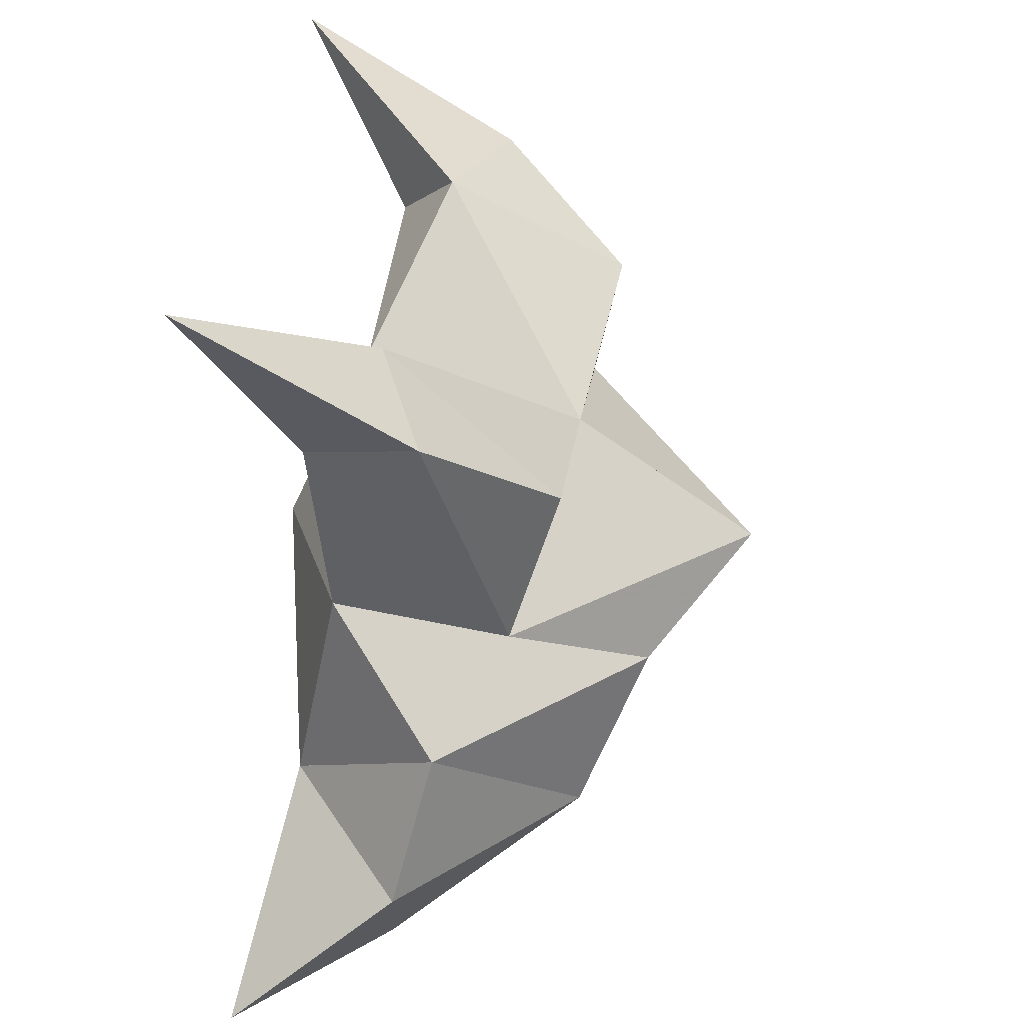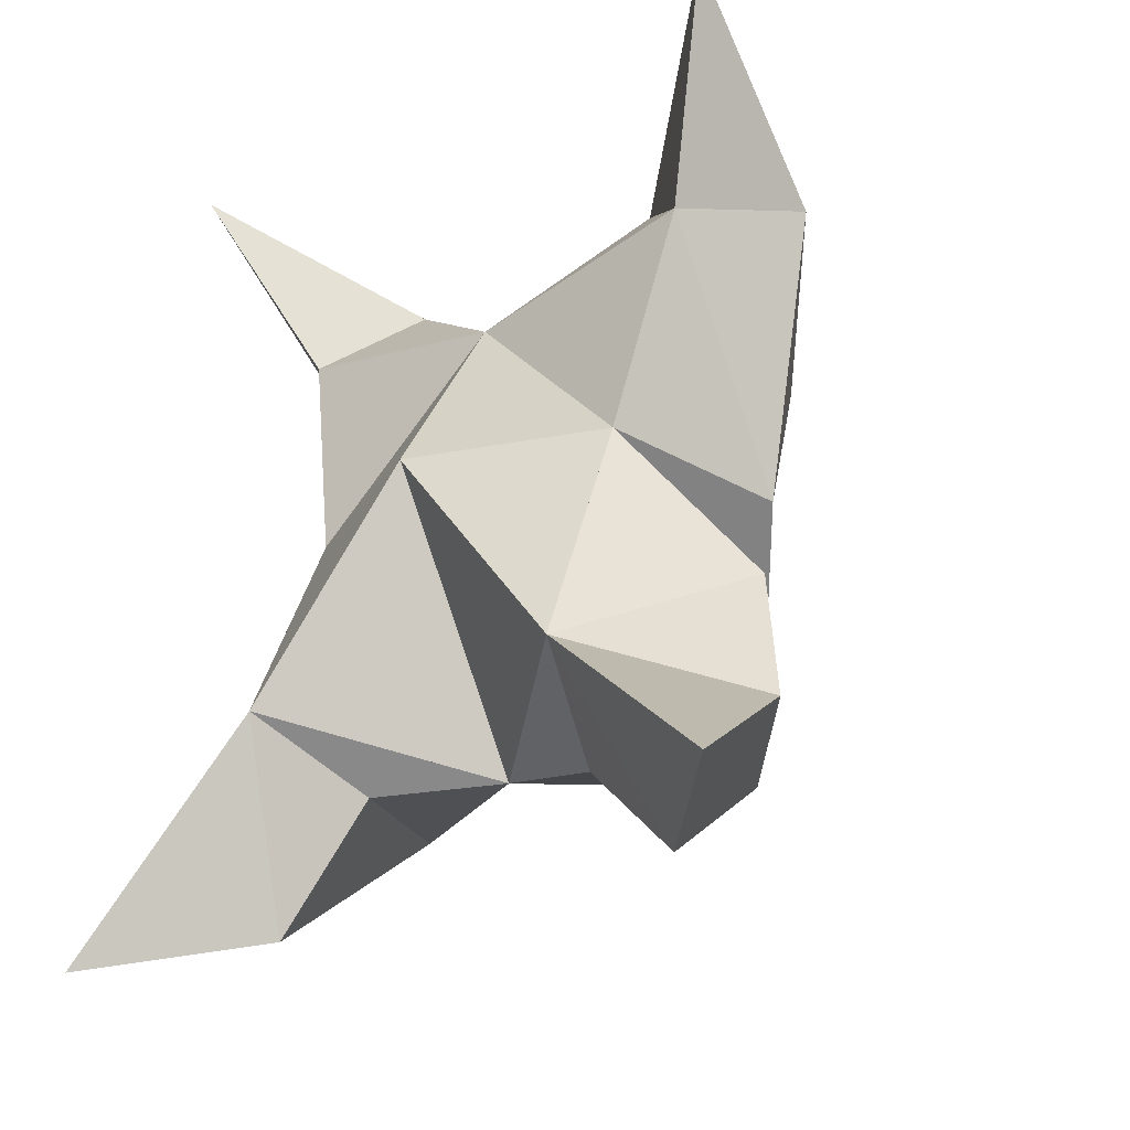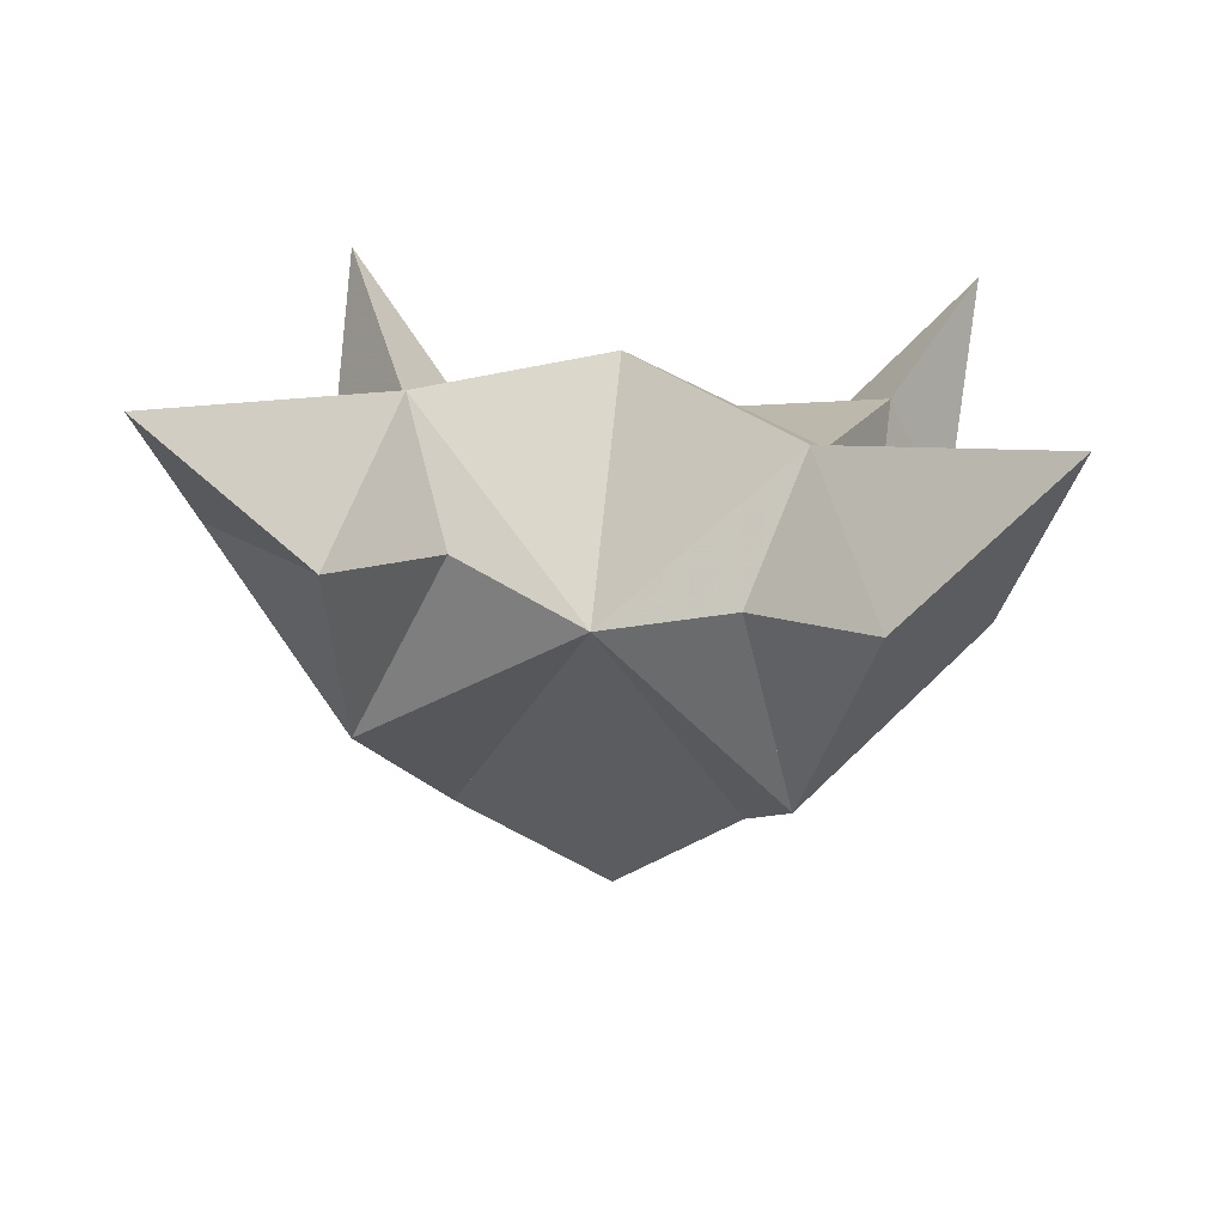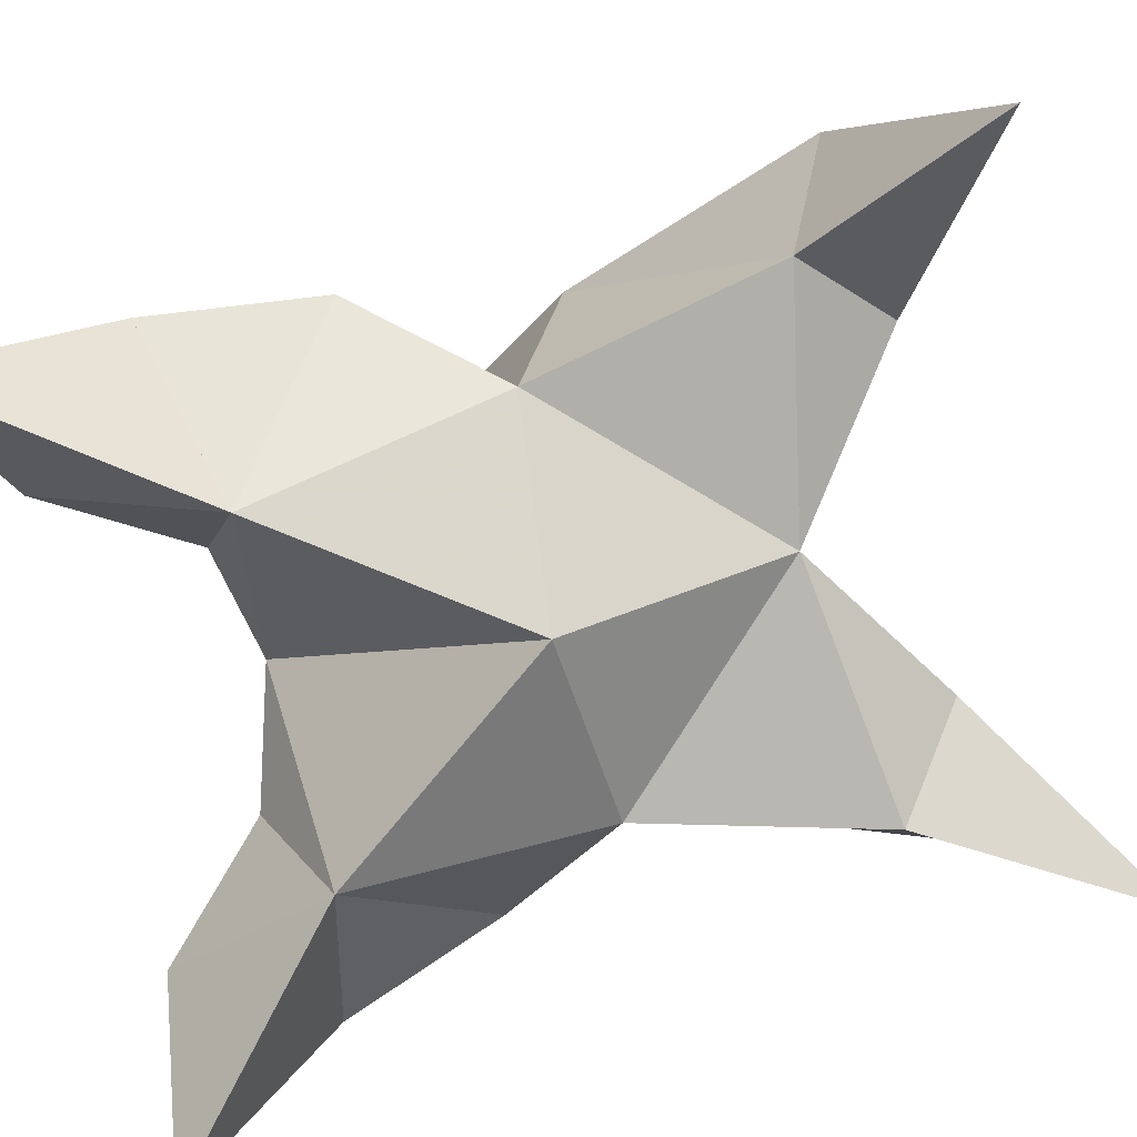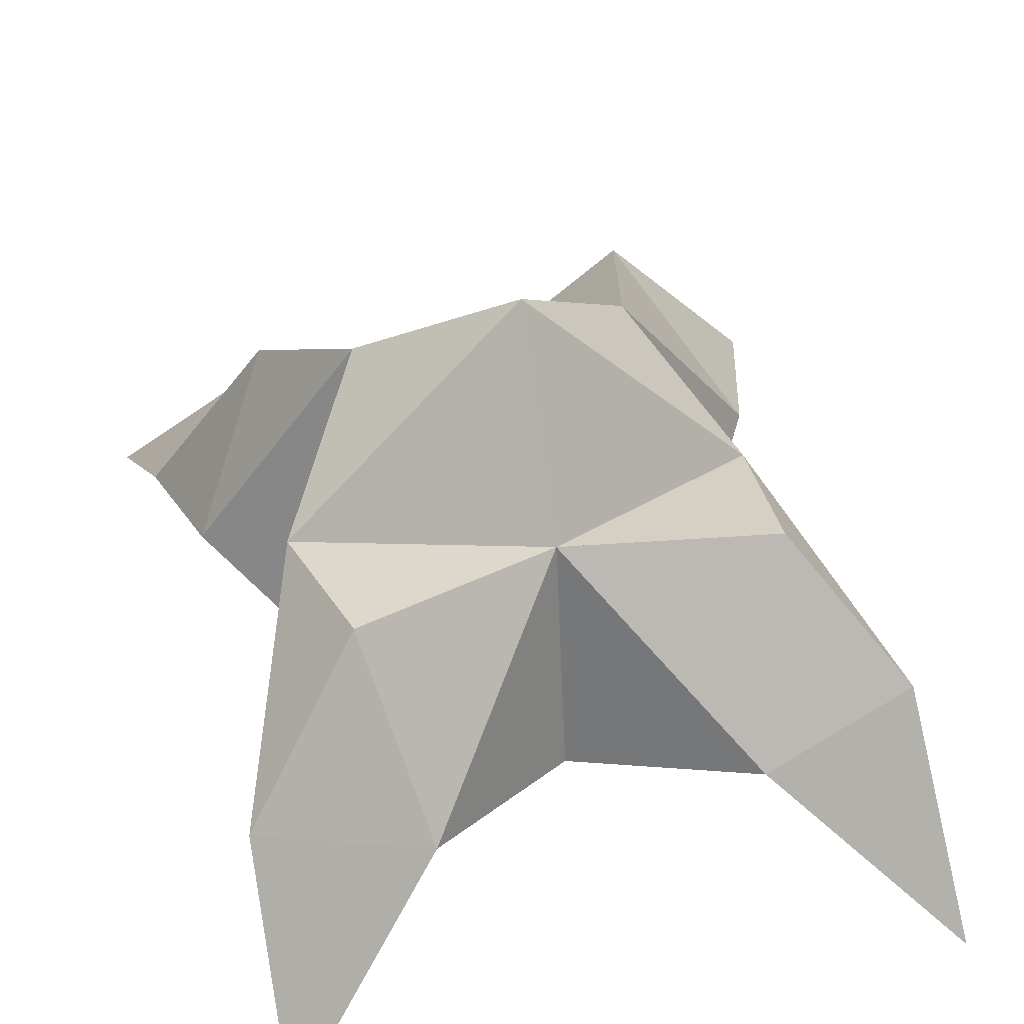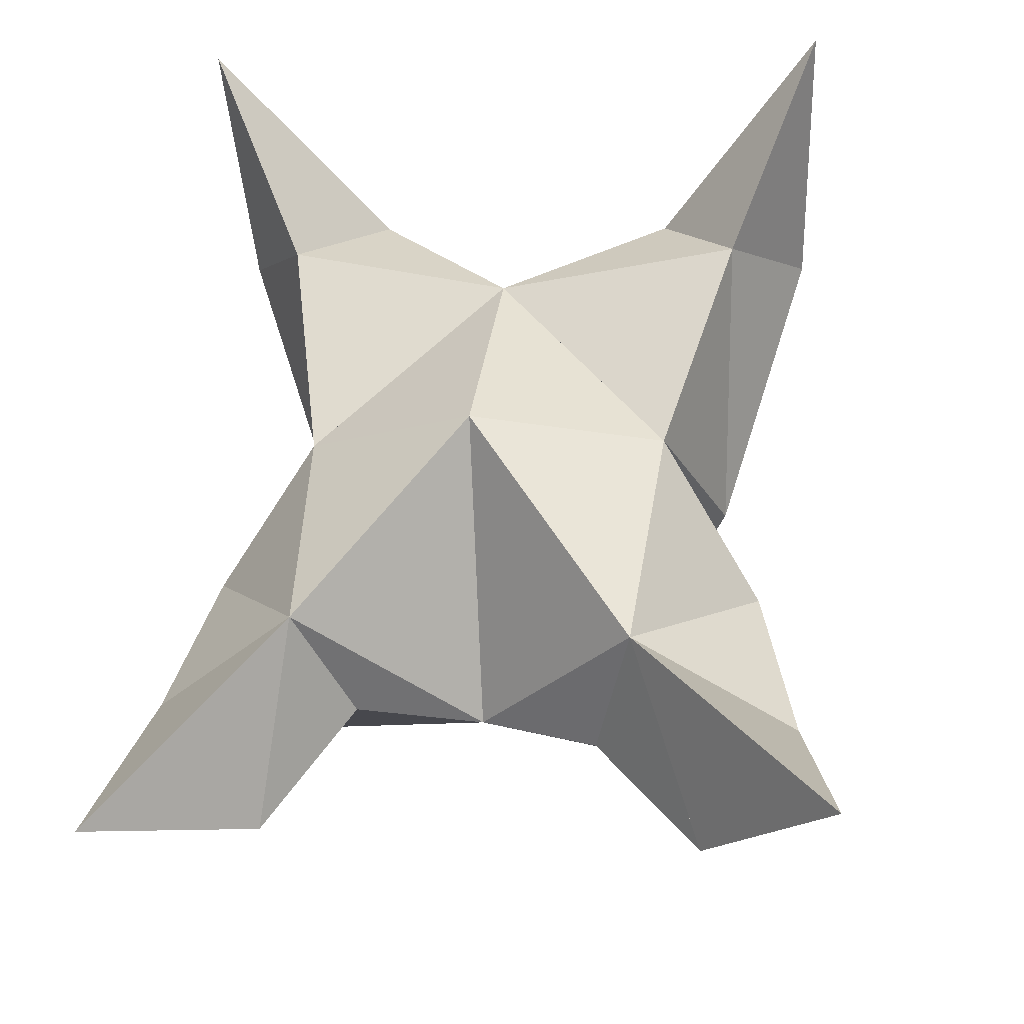
<metadata>
{"format":"obj","ext":"obj","renderer":"f3d","projection":"perspective","resolution":1024,"background":"white","views":[{"elev":29.8,"azim":97.3,"up":"+Z"},{"elev":-34.5,"azim":38.4,"up":"+Z"},{"elev":-74.3,"azim":-2.0,"up":"+Z"},{"elev":-77.8,"azim":-71.2,"up":"+Y"},{"elev":44.2,"azim":-10.2,"up":"+Y"},{"elev":-26.5,"azim":9.9,"up":"+Z"}]}
</metadata>
<code>
v 0.43 0.1256 0.1709
v 0.4367 0.1575 0.1954
v 0.4094 0.1244 0.1734
v 0.4086 0.1586 0.1972
v 0.4243 0.1597 0.2143
v 0.4176 0.1361 0.1443
v 0.4211 0.1029 0.1892
v 0.4227 0.1928 0.191
v 0.4241 0.12 0.2259
v 0.4864 0.1 0.2608
v 0.4621 0.1511 0.1895
v 0.4814 0.1 0.111
v 0.4681 0.1166 0.2278
v 0.4431 0.175 0.1746
v 0.4483 0.163 0.1446
v 0.4389 0.1302 0.1362
v 0.4568 0.1271 0.115
v 0.4744 0.1307 0.1369
v 0.4683 0.1377 0.1651
v 0.448 0.108 0.1469
v 0.454 0.1174 0.1888
v 0.4614 0.16 0.2182
v 0.4801 0.1387 0.2359
v 0.4545 0.1283 0.2415
v 0.371 0.1 0.2721
v 0.3817 0.1585 0.2042
v 0.3559 0.1 0.1153
v 0.3831 0.1201 0.2382
v 0.3968 0.1741 0.1764
v 0.3824 0.1566 0.1534
v 0.3968 0.1252 0.144
v 0.3807 0.1229 0.1219
v 0.3613 0.1221 0.1459
v 0.3684 0.1321 0.1735
v 0.3898 0.1033 0.153
v 0.3882 0.1199 0.1952
v 0.3893 0.1642 0.2308
v 0.3695 0.1396 0.2483
v 0.3986 0.1321 0.2502
f 1 2 4
f 1 2 7
f 1 2 8
f 1 2 14
f 1 2 21
f 1 2 29
f 1 3 4
f 1 3 6
f 1 3 7
f 1 3 29
f 1 4 7
f 1 4 8
f 1 4 29
f 1 6 7
f 1 6 8
f 1 6 14
f 1 6 15
f 1 6 20
f 1 6 29
f 1 7 20
f 1 7 21
f 1 8 14
f 1 8 29
f 1 14 15
f 1 14 19
f 1 14 21
f 1 15 19
f 1 15 20
f 1 19 20
f 1 19 21
f 1 20 21
f 2 4 5
f 2 4 7
f 2 4 8
f 2 4 9
f 2 4 29
f 2 5 8
f 2 5 9
f 2 5 11
f 2 7 9
f 2 7 21
f 2 8 11
f 2 8 14
f 2 8 29
f 2 9 11
f 2 9 21
f 2 11 14
f 2 11 21
f 2 14 21
f 3 4 7
f 3 4 29
f 3 4 36
f 3 6 7
f 3 6 29
f 3 6 30
f 3 6 35
f 3 7 35
f 3 7 36
f 3 29 30
f 3 29 34
f 3 29 36
f 3 30 34
f 3 30 35
f 3 34 35
f 3 34 36
f 3 35 36
f 4 5 8
f 4 5 9
f 4 5 26
f 4 7 9
f 4 7 36
f 4 8 26
f 4 8 29
f 4 9 26
f 4 9 36
f 4 26 29
f 4 26 36
f 4 29 36
f 5 8 11
f 5 8 26
f 5 9 11
f 5 9 22
f 5 9 24
f 5 9 26
f 5 9 37
f 5 9 39
f 5 11 22
f 5 22 24
f 5 26 37
f 5 37 39
f 6 7 20
f 6 7 35
f 6 8 14
f 6 8 29
f 6 14 15
f 6 15 16
f 6 15 20
f 6 16 20
f 6 29 30
f 6 30 31
f 6 30 35
f 6 31 35
f 7 9 21
f 7 9 36
f 7 20 21
f 7 35 36
f 8 11 14
f 8 26 29
f 9 11 13
f 9 11 21
f 9 11 22
f 9 13 21
f 9 13 22
f 9 13 24
f 9 22 24
f 9 26 28
f 9 26 36
f 9 26 37
f 9 28 36
f 9 28 37
f 9 28 39
f 9 37 39
f 10 13 23
f 10 13 24
f 10 23 24
f 11 13 21
f 11 13 22
f 11 13 23
f 11 14 21
f 11 22 23
f 12 17 18
f 12 17 20
f 12 18 20
f 13 22 23
f 13 22 24
f 13 23 24
f 14 15 19
f 14 19 21
f 15 16 17
f 15 16 18
f 15 16 19
f 15 16 20
f 15 17 18
f 15 17 20
f 15 18 19
f 15 18 20
f 15 19 20
f 16 17 18
f 16 17 20
f 16 18 19
f 16 18 20
f 16 19 20
f 17 18 20
f 18 19 20
f 19 20 21
f 22 23 24
f 25 28 38
f 25 28 39
f 25 38 39
f 26 28 36
f 26 28 37
f 26 28 38
f 26 29 36
f 26 37 38
f 27 32 33
f 27 32 35
f 27 33 35
f 28 37 38
f 28 37 39
f 28 38 39
f 29 30 34
f 29 34 36
f 30 31 32
f 30 31 33
f 30 31 34
f 30 31 35
f 30 32 33
f 30 32 35
f 30 33 34
f 30 33 35
f 30 34 35
f 31 32 33
f 31 32 35
f 31 33 34
f 31 33 35
f 31 34 35
f 32 33 35
f 33 34 35
f 34 35 36
f 37 38 39

</code>
